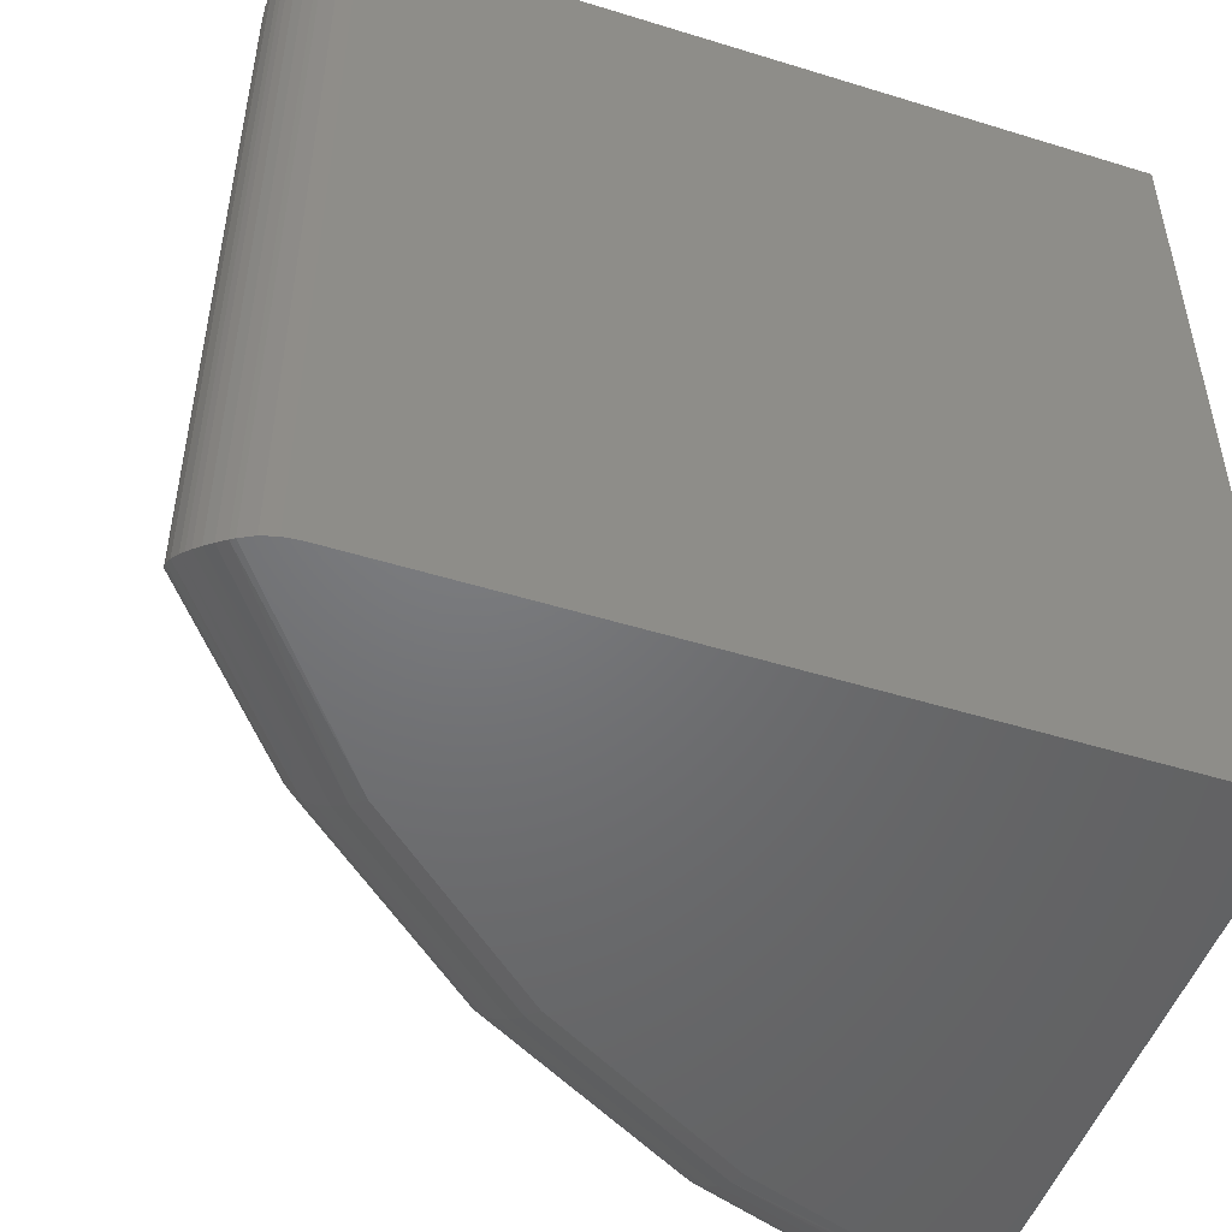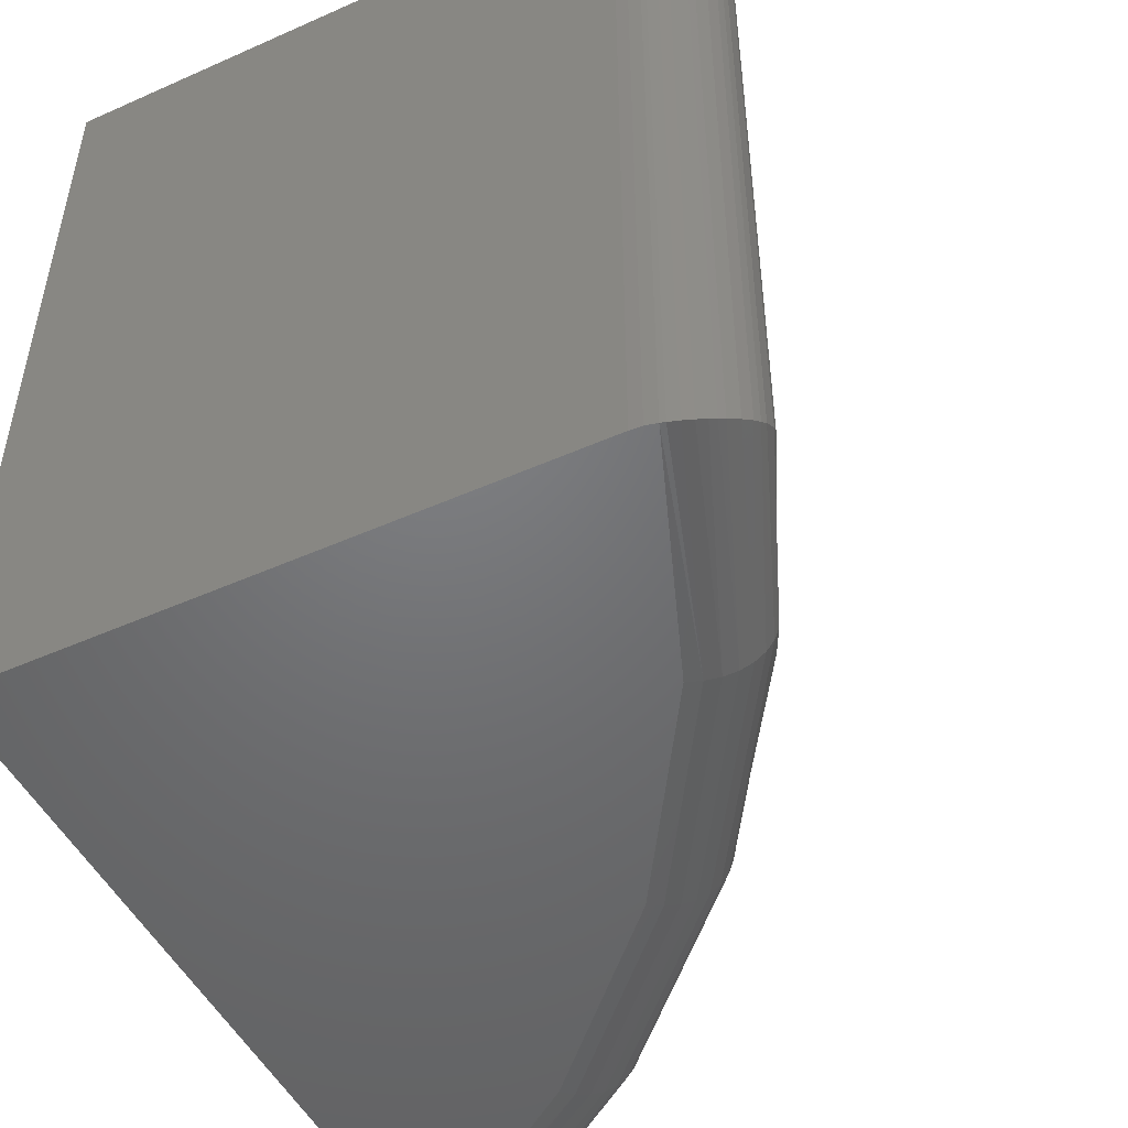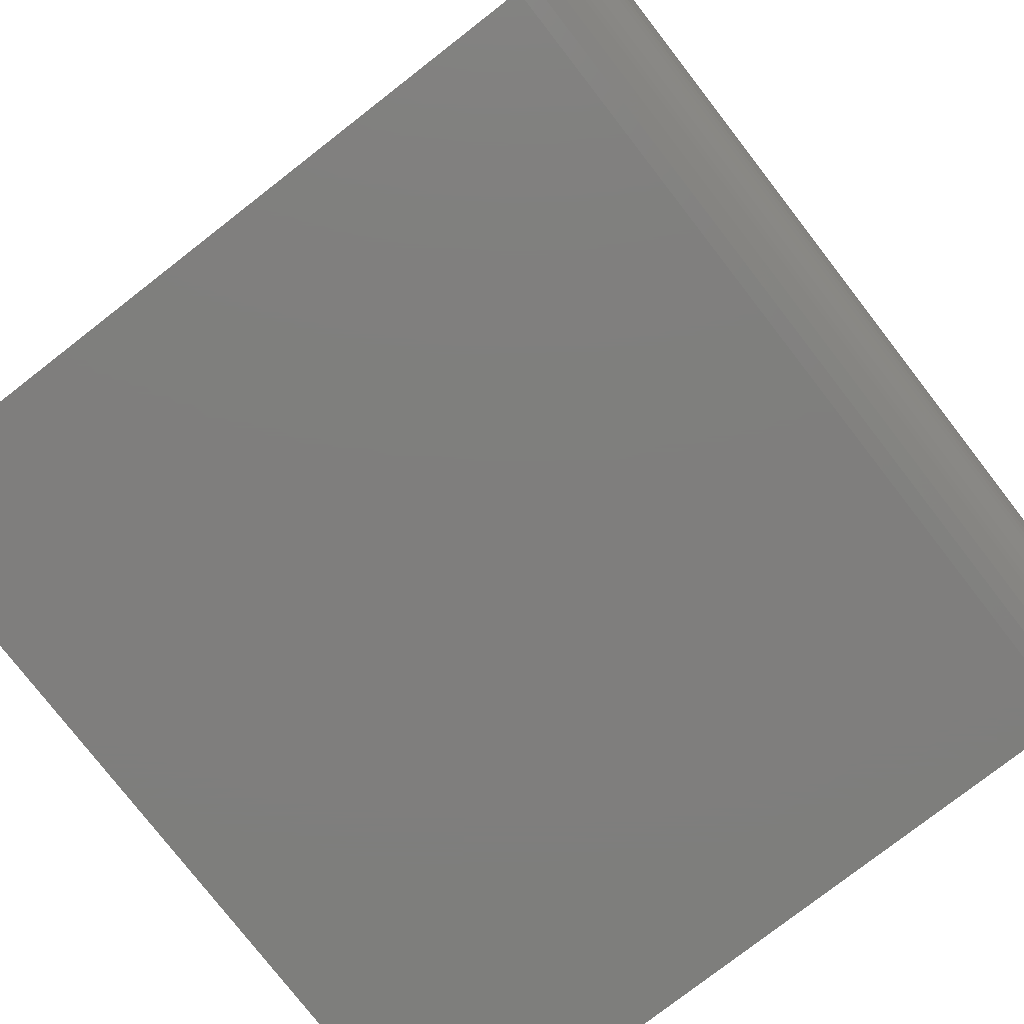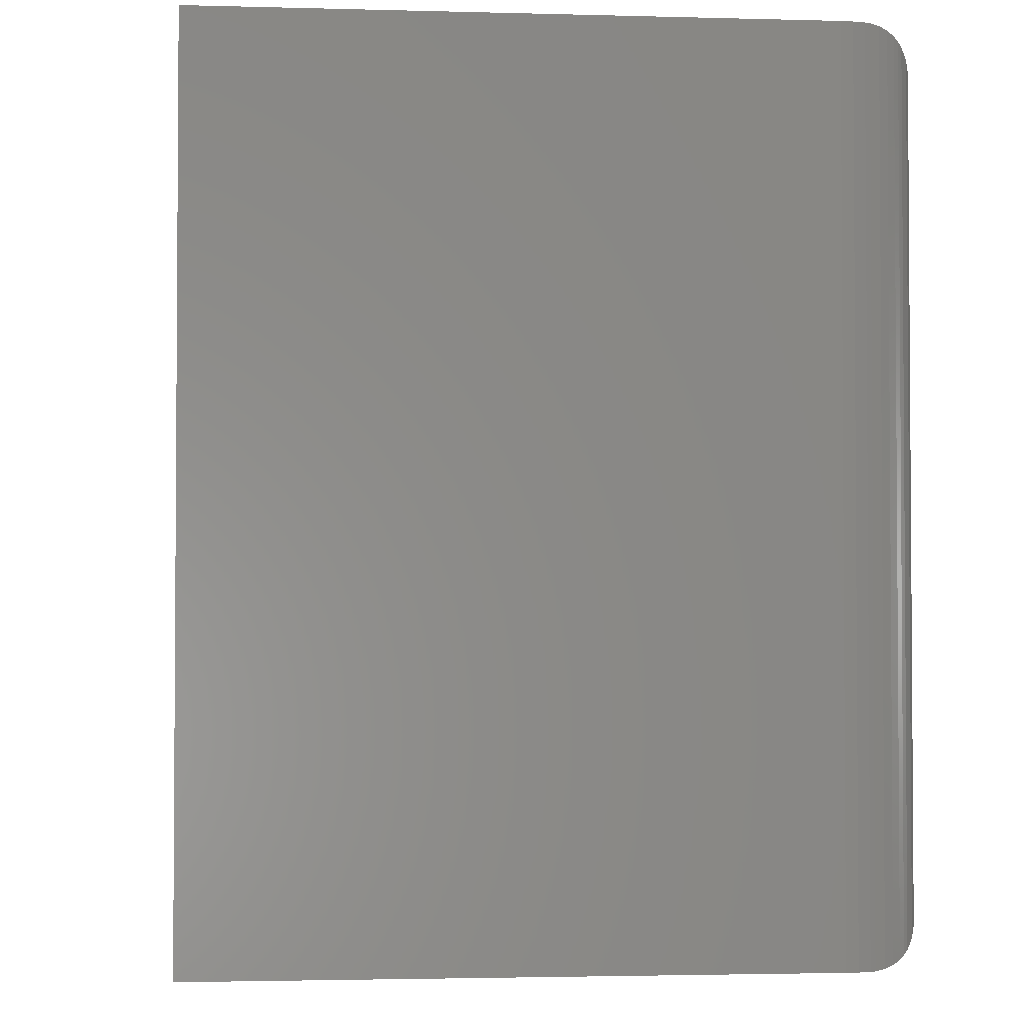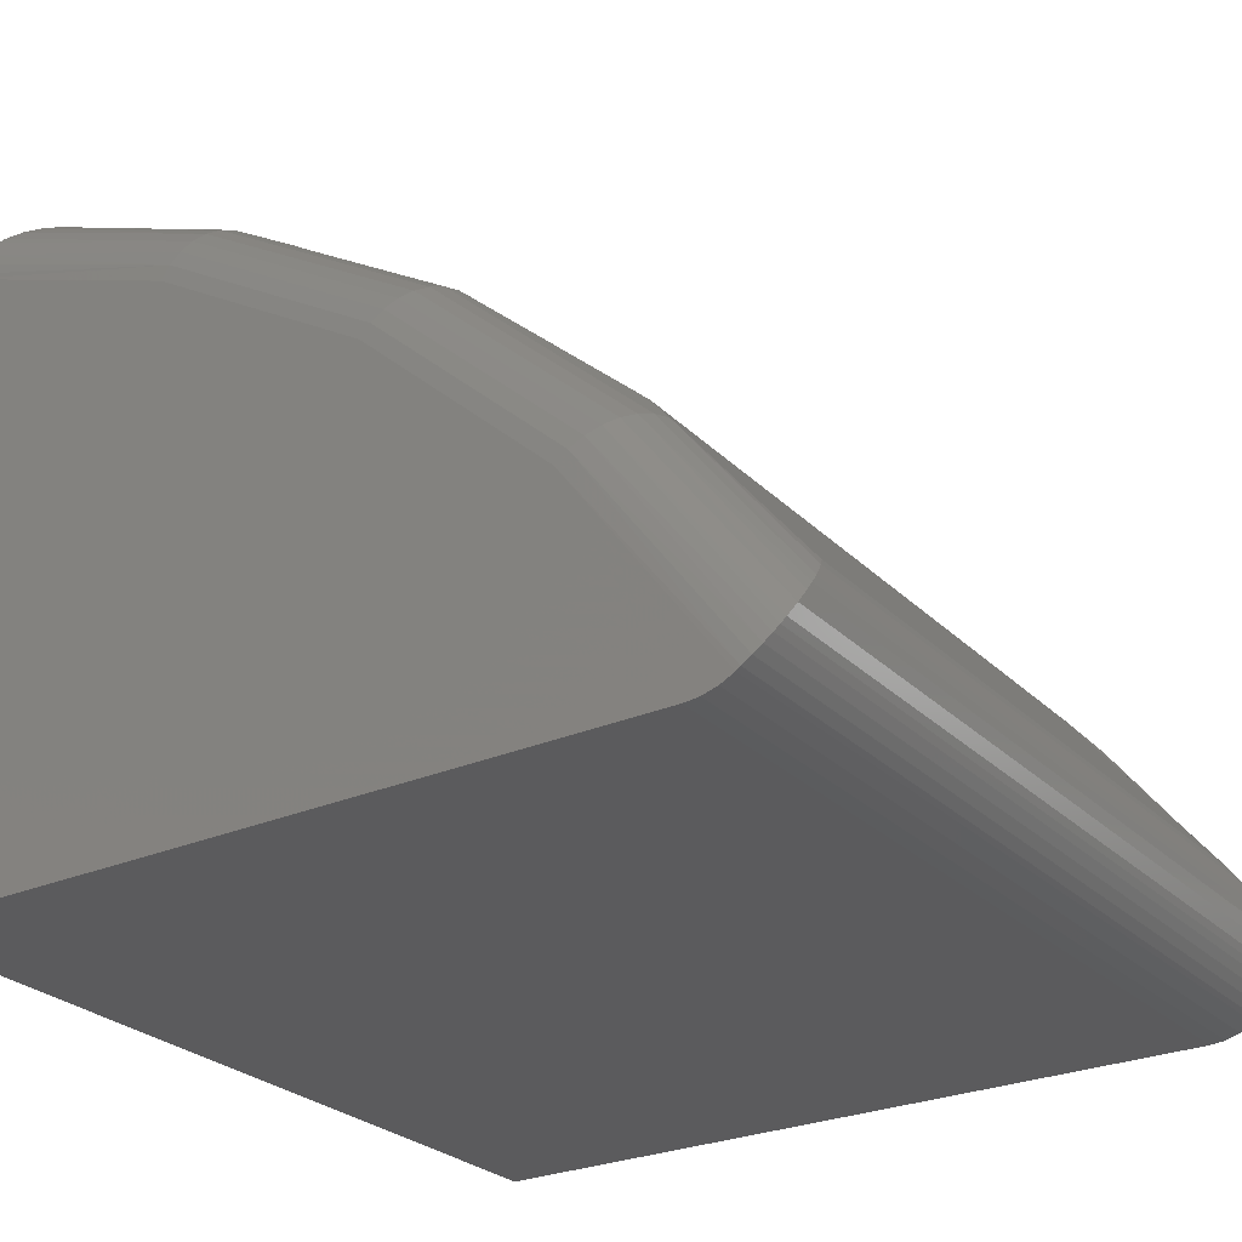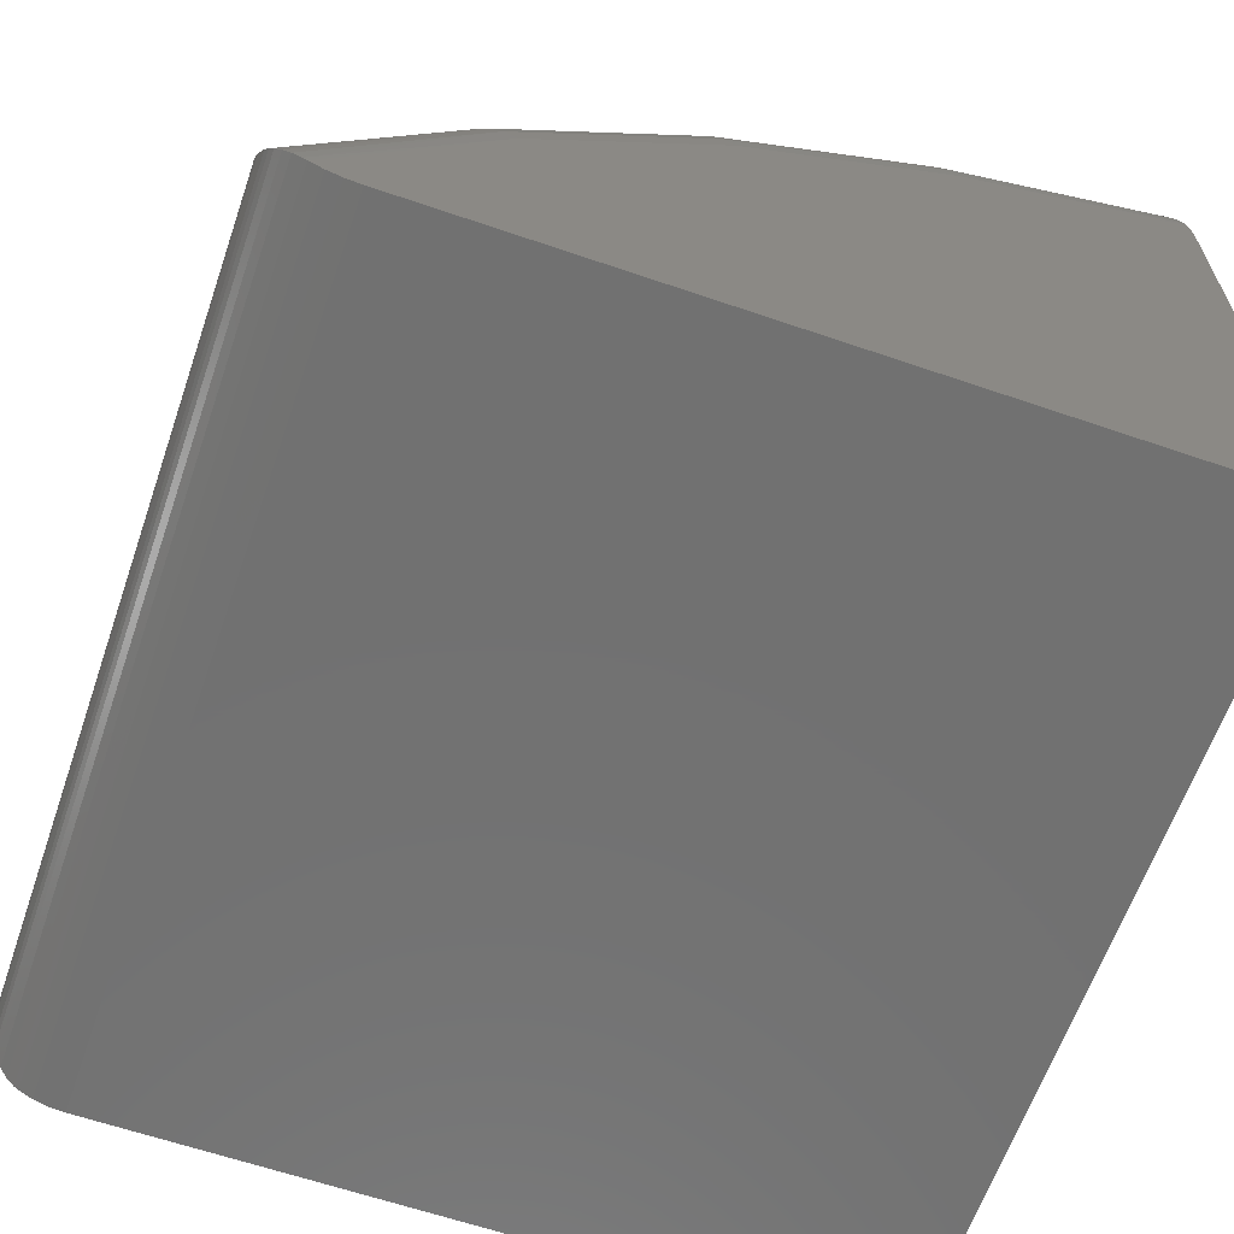
<metadata>
{"format":"stl","ext":"stl","renderer":"f3d","projection":"perspective","resolution":1024,"background":"white","views":[{"elev":-49.8,"azim":-18.8,"up":"+Z"},{"elev":-49.7,"azim":116.1,"up":"+Z"},{"elev":-78.4,"azim":-142.2,"up":"+Y"},{"elev":-2.5,"azim":84.3,"up":"+Z"},{"elev":-26.8,"azim":-145.9,"up":"+Y"},{"elev":-63.2,"azim":-19.1,"up":"+Y"}]}
</metadata>
<code>
# stl→obj: 118 verts, 232 faces
v -0.2973 -0.2734 0.75
v -0.2023 -0.08127 0.75
v -0.3105 -0.2722 0.75
v -0.3232 -0.2685 0.75
v -0.335 -0.2625 0.75
v 0.3672 0.2475 0.75
v 0.3664 0.2578 0.75
v 0.3642 0.2678 0.75
v 0.1539 0.1889 0.75
v 0.3672 -0.2734 0.75
v -0.03729 0.07108 0.75
v -0.3105 -0.2722 0
v -0.2023 -0.08127 0
v -0.2973 -0.2734 0
v -0.3232 -0.2685 0
v -0.335 -0.2625 0
v 0.3672 0.2475 0
v 0.3672 -0.2734 0
v 0.1539 0.1889 0
v 0.3642 0.2678 -5.551e-17
v 0.3664 0.2578 0
v -0.03729 0.07108 0
v -0.3555 -0.1637 0.07031
v -0.3555 -0.1637 0.6797
v -0.2295 -0.007016 0.07031
v -0.2295 -0.007016 0.6797
v -0.07978 0.1271 0.07031
v -0.07978 0.1271 0.6797
v 0.08975 0.2351 0.07031
v 0.08975 0.2351 0.6797
v 0.2746 0.3142 0.07031
v 0.2746 0.3142 0.6797
v 0.1479 0.2012 0.001351
v 0.3628 0.2721 0.0001438
v -0.3661 -0.1887 0.04438
v -0.3611 -0.1736 0.05929
v -0.2538 -0.03535 0.0566
v -0.2508 -0.03802 0.04341
v -0.3673 -0.1968 0.03714
v -0.2459 -0.04235 0.03125
v -0.3676 -0.2052 0.03014
v -0.2315 -0.05526 0.01185
v -0.2224 -0.06336 0.005352
v -0.3604 -0.2343 0.01008
v -0.3572 -0.2399 0.007025
v -0.3521 -0.2472 0.003713
v -0.2125 -0.07214 0.001351
v -0.3459 -0.254 0.001357
v -0.3387 -0.26 0.0001438
v 0.1236 0.2508 0.0566
v 0.2856 0.3169 0.05929
v 0.3015 0.3177 0.04438
v 0.1253 0.2472 0.04341
v 0.3097 0.3167 0.03714
v 0.1282 0.2414 0.03125
v 0.3178 0.3146 0.03014
v 0.1367 0.224 0.01185
v 0.3439 0.2998 0.01008
v 0.1421 0.2131 0.005352
v 0.3485 0.2953 0.007025
v 0.3541 0.2884 0.003713
v 0.3589 0.2806 0.001357
v -0.07897 0.126 0.0566
v -0.3663 -0.2168 0.02136
v -0.2394 -0.04817 0.02059
v -0.3629 -0.2285 0.01352
v 0.132 0.2335 0.02059
v 0.3286 0.3103 0.02136
v 0.339 0.3039 0.01352
v -0.07655 0.1228 0.04341
v -0.07262 0.1177 0.03125
v -0.06734 0.1107 0.02059
v -0.0609 0.1022 0.01185
v -0.05355 0.09252 0.005352
v -0.04558 0.08201 0.001351
v -0.3459 -0.254 0.7486
v -0.3521 -0.2472 0.7463
v -0.3572 -0.2399 0.743
v -0.3604 -0.2343 0.7399
v -0.3629 -0.2285 0.7365
v -0.3673 -0.1968 0.7129
v -0.3661 -0.1887 0.7056
v -0.3611 -0.1736 0.6907
v -0.3387 -0.26 0.7499
v -0.3663 -0.2168 0.7286
v -0.3676 -0.2052 0.7199
v -0.2125 -0.07214 0.7486
v -0.2224 -0.06336 0.7446
v -0.2315 -0.05526 0.7382
v -0.2459 -0.04235 0.7188
v -0.2508 -0.03802 0.7066
v -0.2538 -0.03535 0.6934
v 0.3628 0.2721 0.7499
v 0.3589 0.2806 0.7486
v 0.1479 0.2012 0.7486
v 0.3541 0.2884 0.7463
v 0.1421 0.2131 0.7446
v 0.3485 0.2953 0.743
v 0.3439 0.2998 0.7399
v 0.1367 0.224 0.7382
v 0.339 0.3039 0.7365
v 0.1282 0.2414 0.7188
v 0.3097 0.3167 0.7129
v 0.1253 0.2472 0.7066
v 0.3015 0.3177 0.7056
v 0.1236 0.2508 0.6934
v 0.2856 0.3169 0.6907
v -0.07897 0.126 0.6934
v -0.2394 -0.04817 0.7294
v 0.132 0.2335 0.7294
v 0.3286 0.3103 0.7286
v 0.3178 0.3146 0.7199
v -0.04558 0.08201 0.7486
v -0.05355 0.09252 0.7446
v -0.0609 0.1022 0.7382
v -0.06734 0.1107 0.7294
v -0.07262 0.1177 0.7188
v -0.07655 0.1228 0.7066
f 1 2 3
f 3 2 4
f 5 4 2
f 6 7 8
f 6 8 9
f 6 9 10
f 10 9 11
f 10 11 2
f 10 2 1
f 12 13 14
f 15 13 12
f 13 15 16
f 17 18 19
f 17 19 20
f 17 20 21
f 18 14 13
f 18 13 22
f 18 22 19
f 23 24 25
f 25 24 26
f 25 26 27
f 27 26 28
f 27 28 29
f 29 28 30
f 29 30 31
f 31 30 32
f 18 17 10
f 10 17 6
f 1 14 10
f 10 14 18
f 20 33 34
f 20 19 33
f 35 36 37
f 37 38 35
f 39 35 38
f 38 40 39
f 39 40 41
f 42 43 44
f 43 45 44
f 46 45 43
f 43 47 46
f 46 47 48
f 48 47 49
f 49 47 13
f 16 49 13
f 50 51 52
f 50 52 53
f 53 52 54
f 53 54 55
f 54 56 55
f 57 58 59
f 59 58 60
f 59 60 61
f 59 61 33
f 33 61 62
f 33 62 34
f 31 51 29
f 29 51 50
f 29 50 27
f 27 50 63
f 27 63 25
f 36 23 37
f 37 23 25
f 37 25 63
f 41 40 64
f 64 40 65
f 64 65 66
f 66 65 42
f 66 42 44
f 55 56 67
f 67 56 68
f 67 68 57
f 57 68 69
f 57 69 58
f 63 50 70
f 70 50 53
f 70 53 71
f 71 53 55
f 71 55 72
f 72 55 67
f 72 67 73
f 73 67 57
f 73 57 74
f 74 57 59
f 74 59 75
f 75 59 33
f 75 33 22
f 22 33 19
f 37 63 38
f 38 63 70
f 38 70 40
f 40 70 71
f 40 71 65
f 65 71 72
f 65 72 42
f 42 72 73
f 42 73 43
f 43 73 74
f 43 74 47
f 47 74 75
f 47 75 13
f 13 75 22
f 49 76 48
f 48 76 77
f 48 77 46
f 46 77 78
f 46 78 45
f 45 78 79
f 45 79 44
f 44 79 80
f 44 80 66
f 41 81 39
f 39 81 82
f 39 82 35
f 35 82 83
f 14 1 12
f 12 1 3
f 12 3 15
f 15 3 4
f 15 4 16
f 16 4 5
f 16 5 49
f 49 5 84
f 49 84 76
f 66 80 64
f 64 80 85
f 64 85 41
f 41 85 86
f 41 86 81
f 24 23 83
f 83 23 36
f 83 36 35
f 5 2 84
f 2 87 84
f 84 87 76
f 77 76 87
f 87 88 77
f 77 88 78
f 79 78 88
f 88 89 79
f 79 89 80
f 90 91 81
f 81 91 82
f 82 91 92
f 82 92 83
f 8 93 9
f 9 93 94
f 9 94 95
f 95 94 96
f 95 96 97
f 96 98 97
f 97 98 99
f 97 99 100
f 99 101 100
f 102 103 104
f 103 105 104
f 106 104 105
f 32 30 107
f 107 30 106
f 107 106 105
f 24 83 26
f 26 83 92
f 26 92 28
f 28 92 108
f 28 108 30
f 80 89 85
f 85 89 109
f 85 109 86
f 86 109 90
f 86 90 81
f 100 101 110
f 110 101 111
f 110 111 102
f 102 111 112
f 102 112 103
f 11 9 113
f 113 9 95
f 113 95 114
f 114 95 97
f 114 97 115
f 115 97 100
f 115 100 116
f 116 100 110
f 116 110 117
f 117 110 102
f 117 102 118
f 118 102 104
f 118 104 108
f 108 104 106
f 108 106 30
f 2 11 87
f 87 11 113
f 87 113 88
f 88 113 114
f 88 114 89
f 89 114 115
f 89 115 109
f 109 115 116
f 109 116 90
f 90 116 117
f 90 117 91
f 91 117 118
f 91 118 92
f 92 118 108
f 93 62 94
f 94 62 61
f 94 61 96
f 96 61 60
f 96 60 98
f 98 60 58
f 98 58 99
f 99 58 69
f 99 69 101
f 112 54 103
f 103 54 52
f 103 52 105
f 105 52 51
f 6 17 7
f 7 17 21
f 7 21 8
f 8 21 20
f 8 20 93
f 93 20 34
f 93 34 62
f 101 69 111
f 111 69 68
f 111 68 112
f 112 68 56
f 112 56 54
f 31 32 51
f 51 32 107
f 51 107 105

</code>
